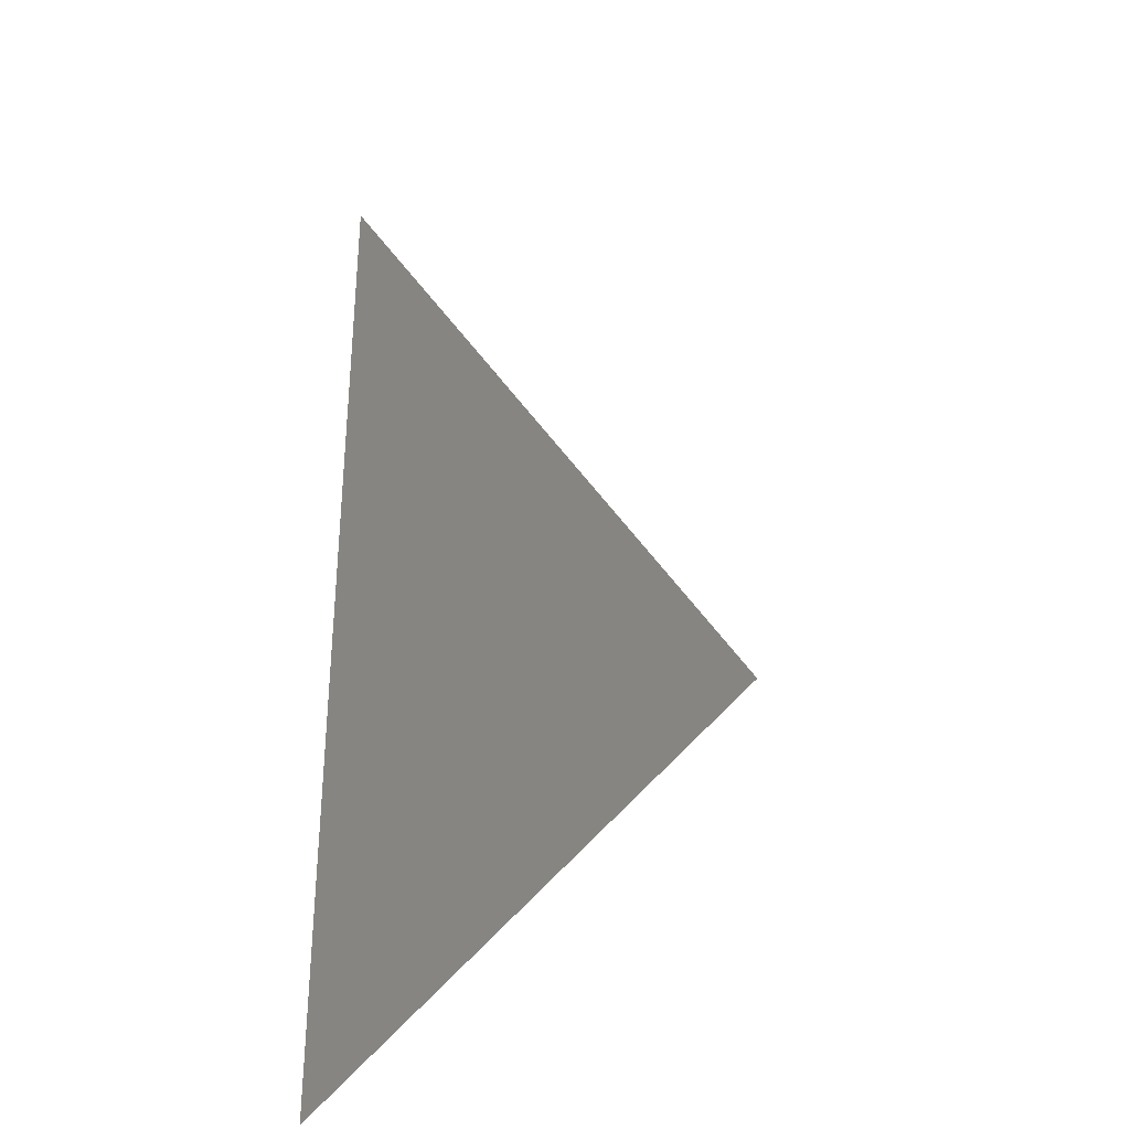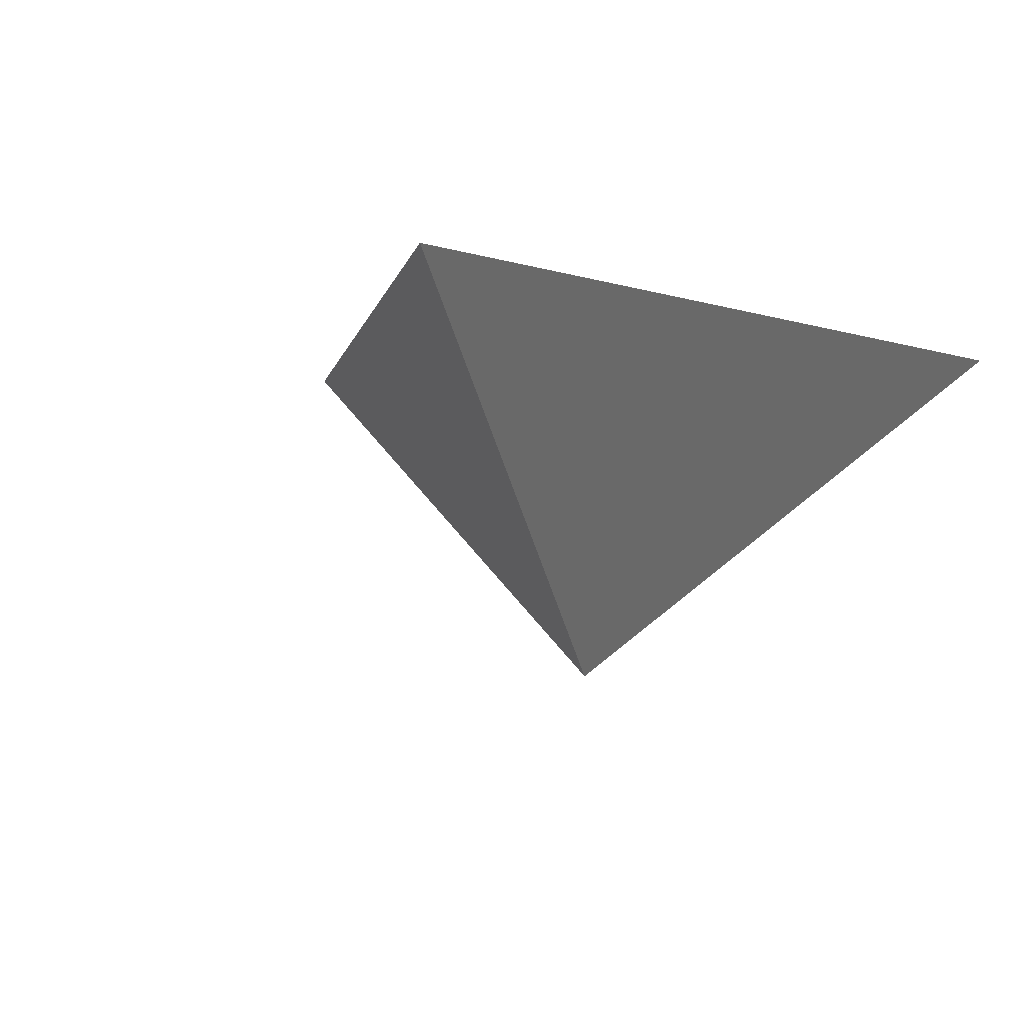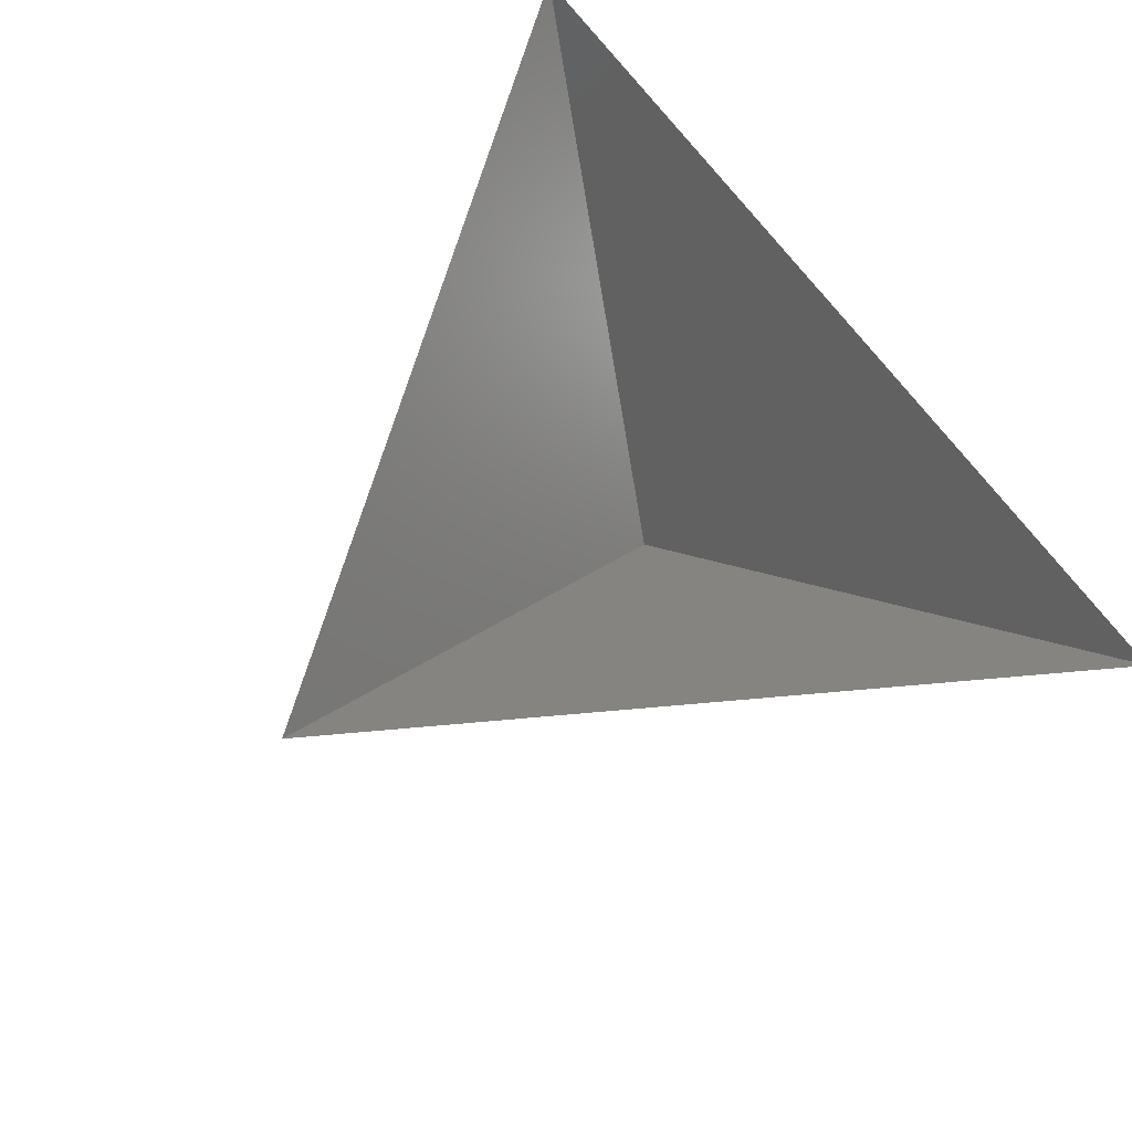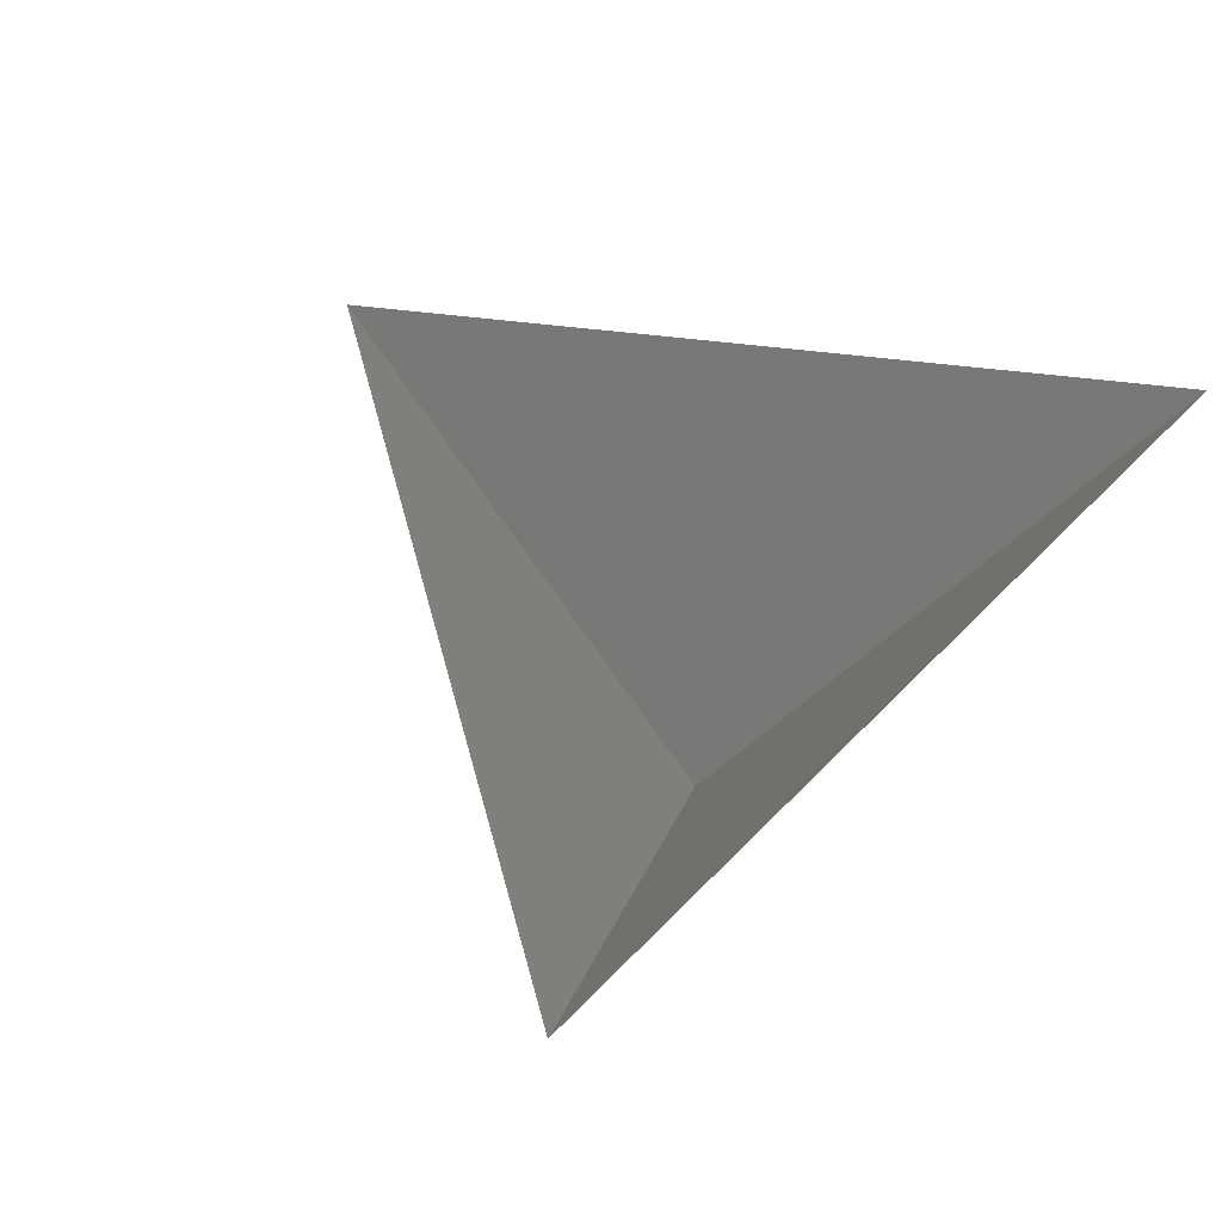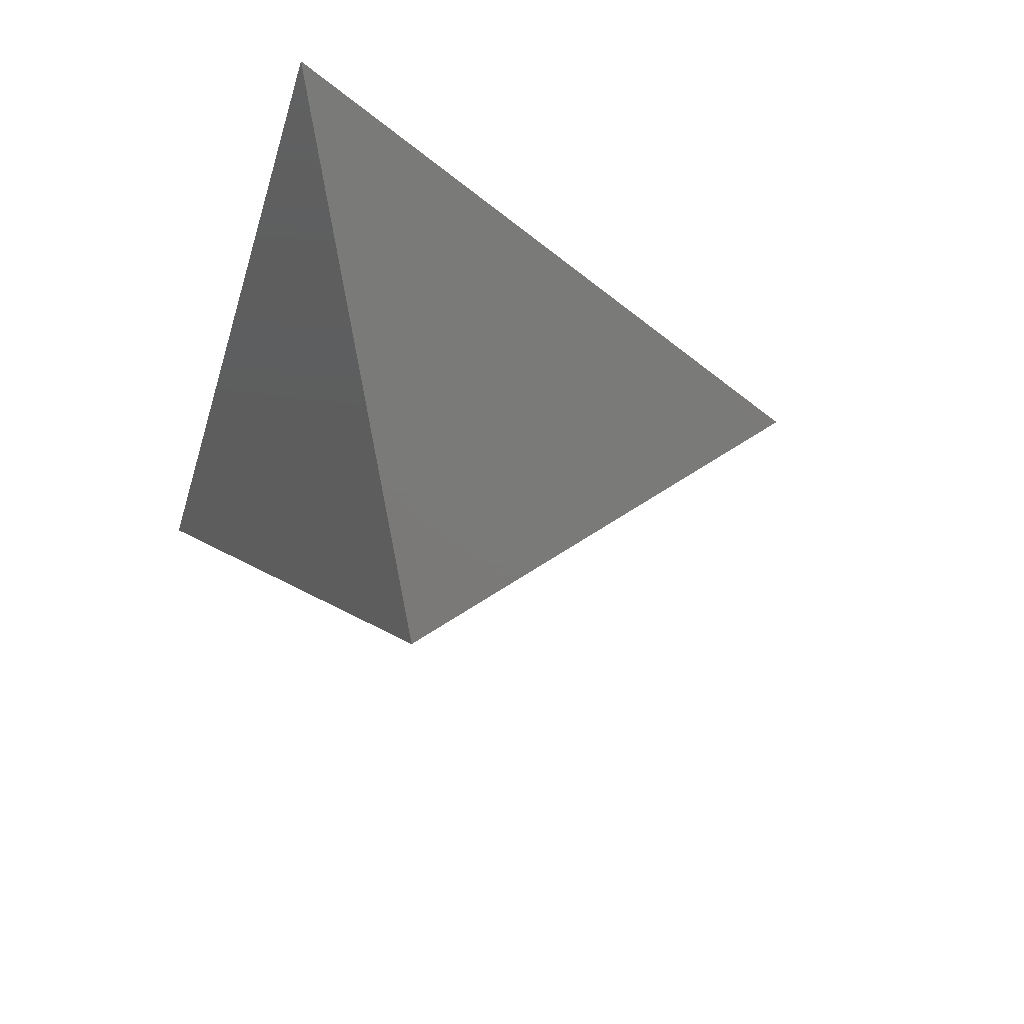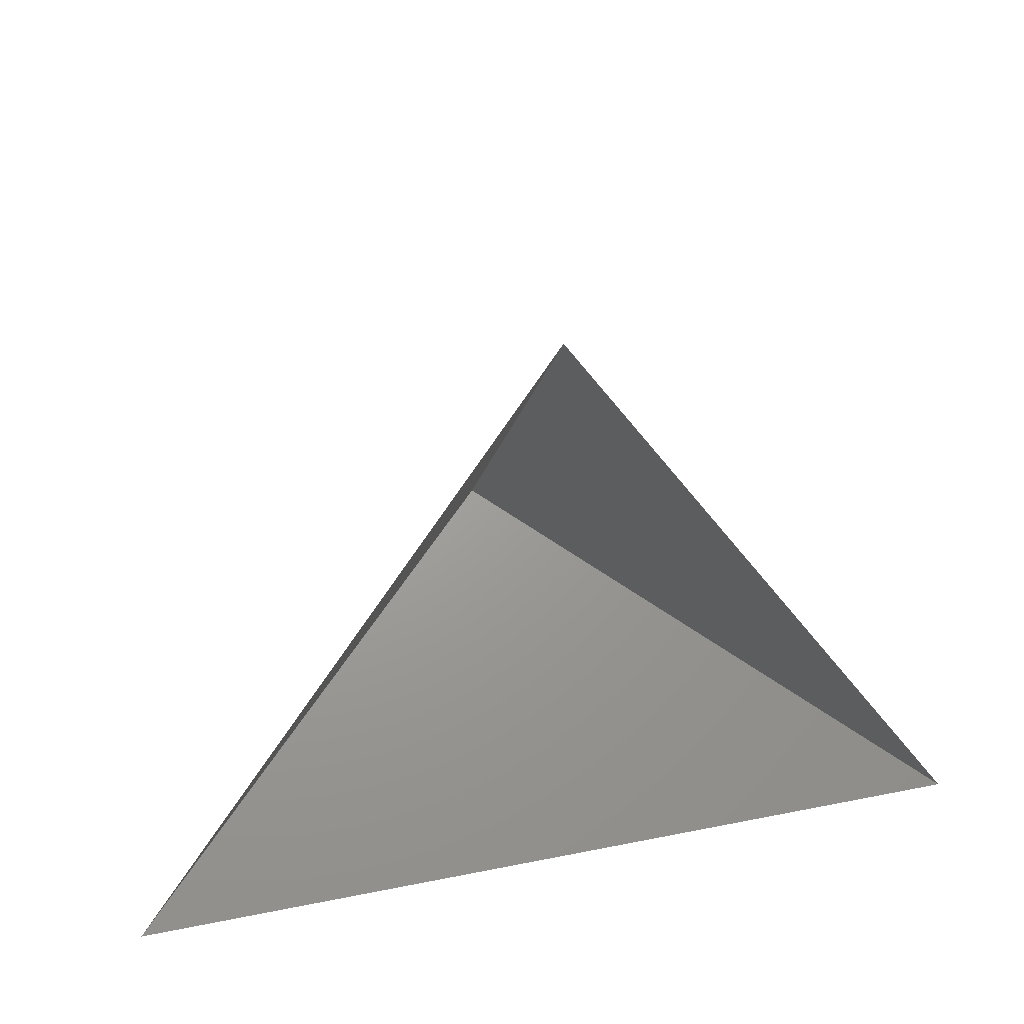
<metadata>
{"format":"stl","ext":"stl","renderer":"f3d","projection":"perspective","resolution":1024,"background":"white","views":[{"elev":21.5,"azim":94.7,"up":"+Y"},{"elev":-5.0,"azim":-44.9,"up":"+Z"},{"elev":76.4,"azim":-128.6,"up":"+Z"},{"elev":51.4,"azim":-48.3,"up":"+Z"},{"elev":-32.2,"azim":74.5,"up":"+Z"},{"elev":38.5,"azim":-14.3,"up":"+Y"}]}
</metadata>
<code>
# stl→obj: 4 verts, 3 faces
v -5 -17 36.64
v 7 -17 36.64
v 1 -14 31.64
v 1 -8 36.64
f 1 2 3
f 2 4 3
f 4 1 3

</code>
